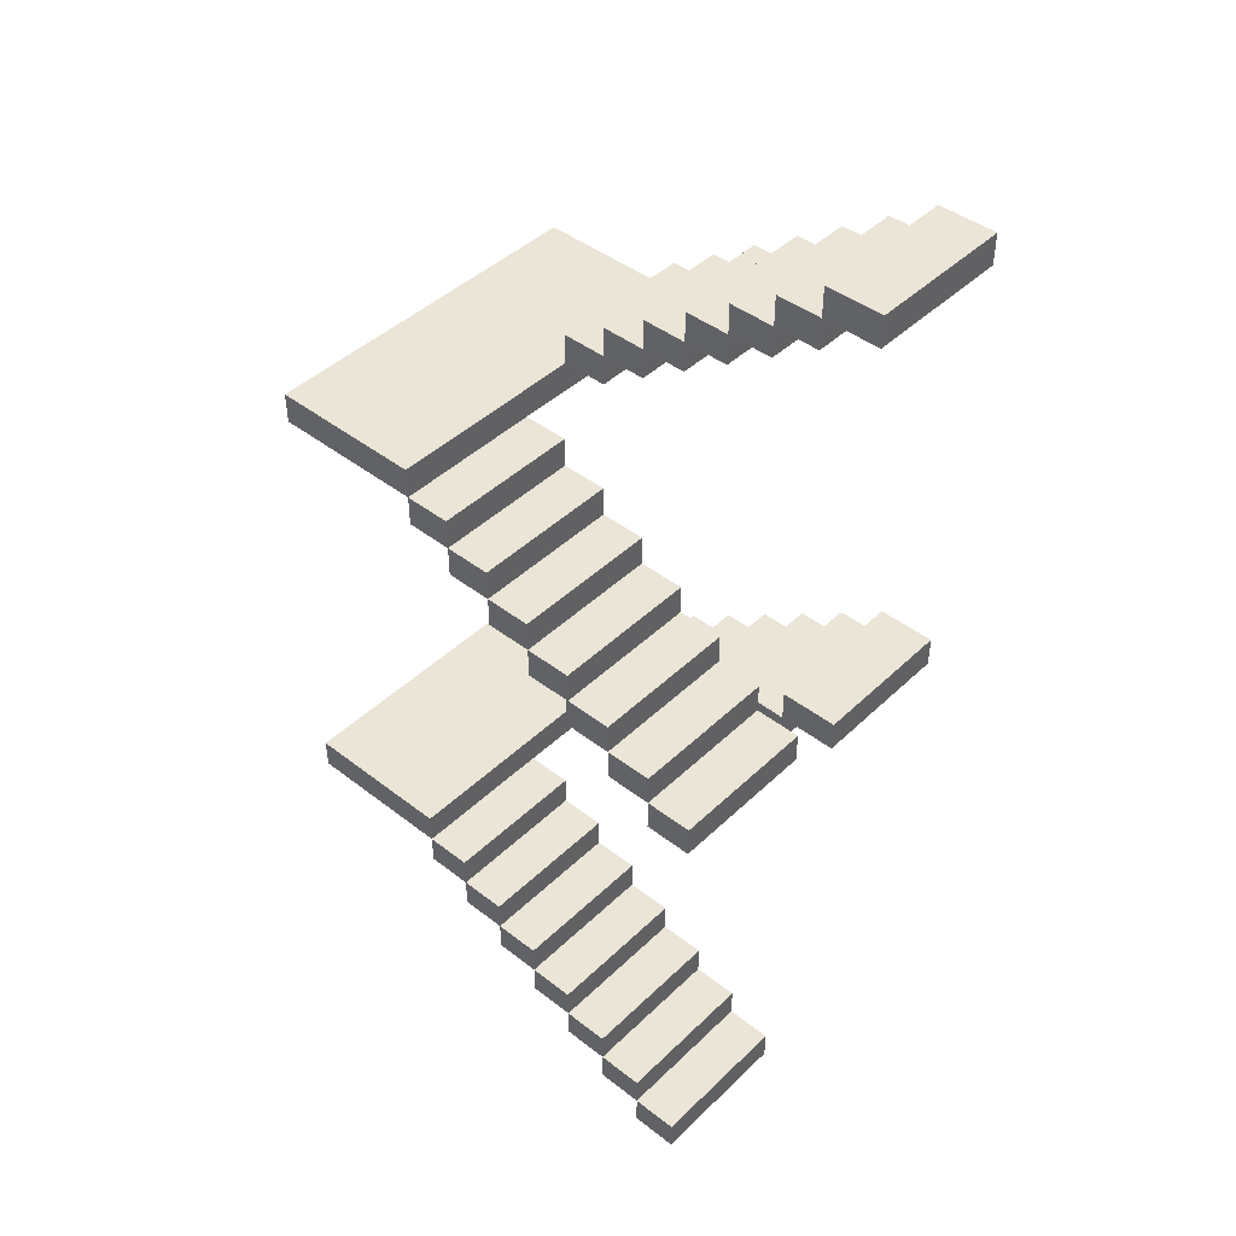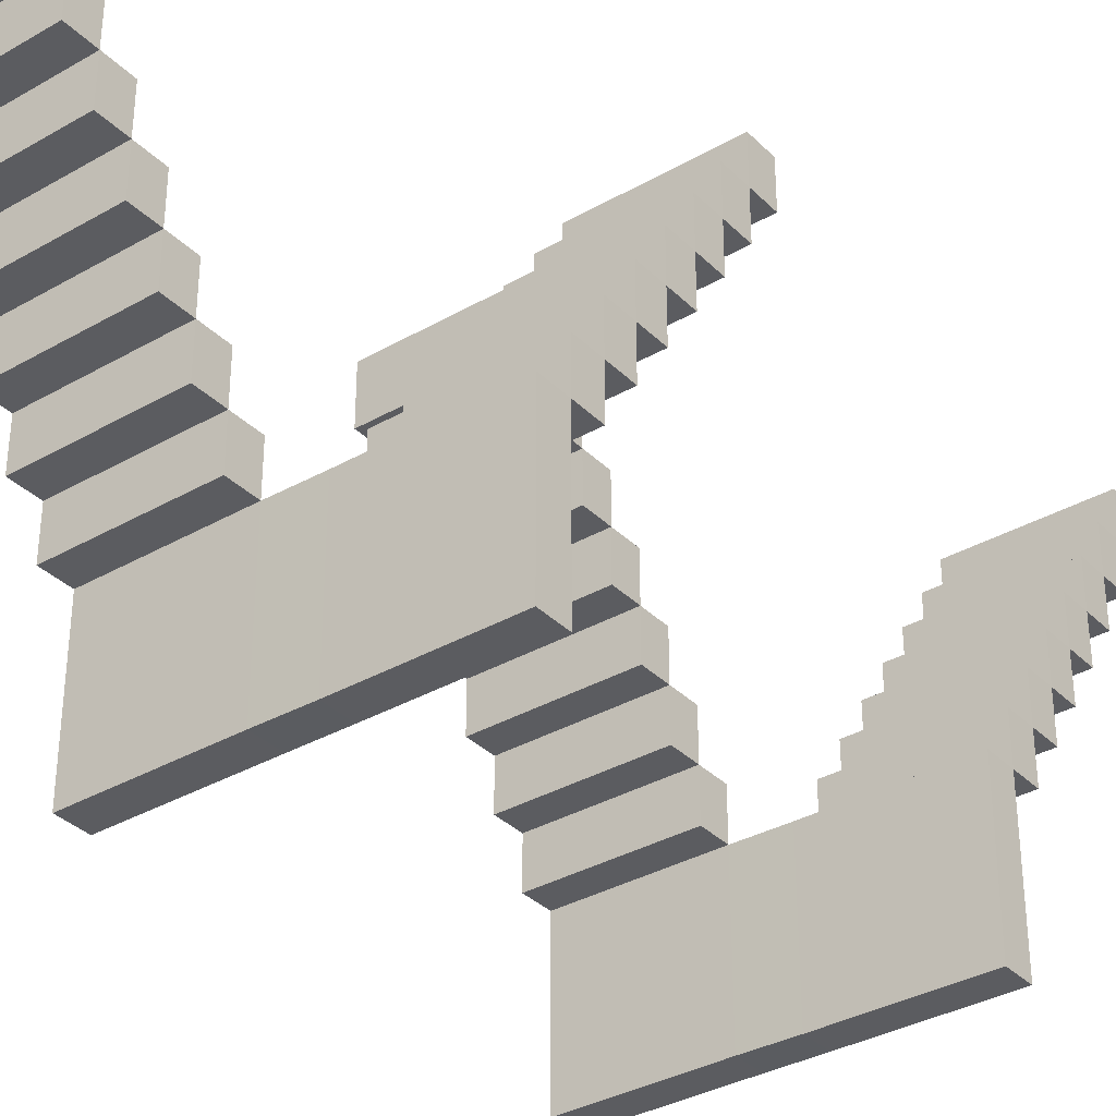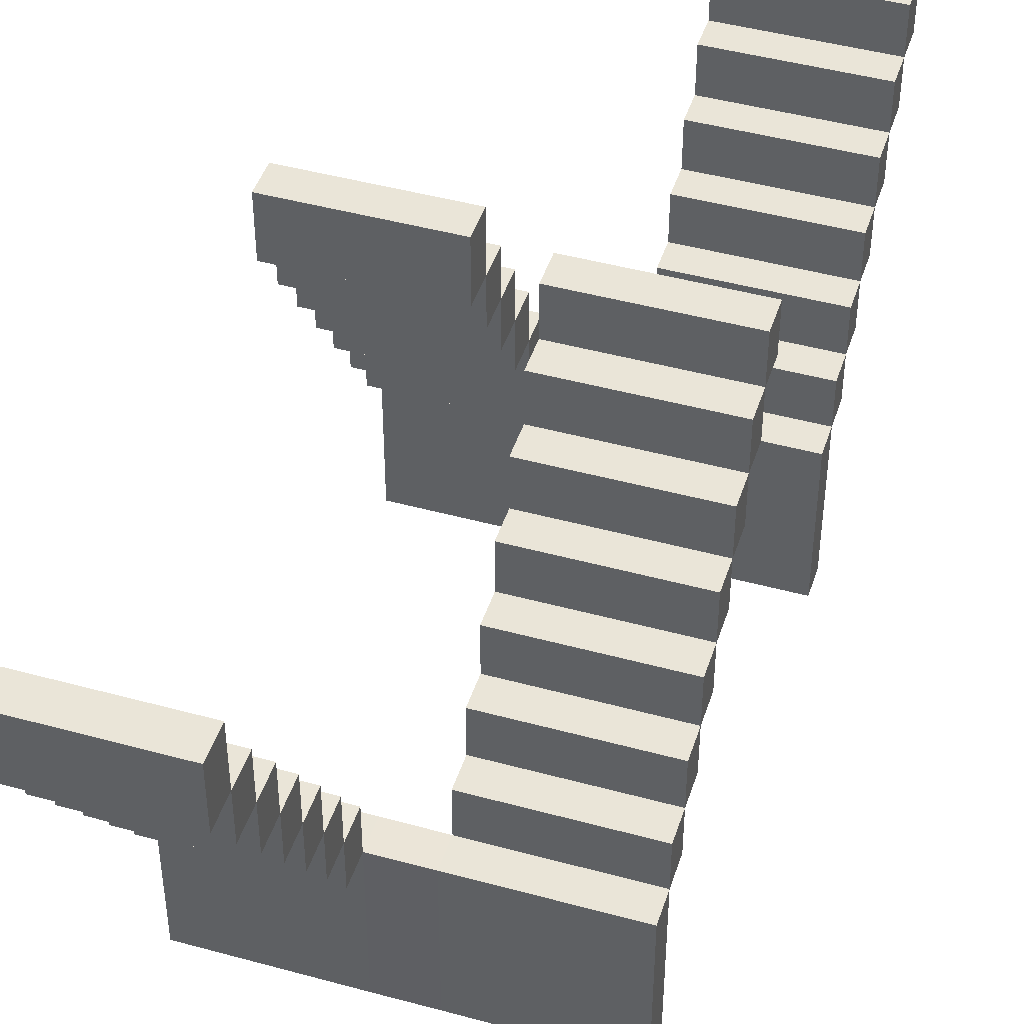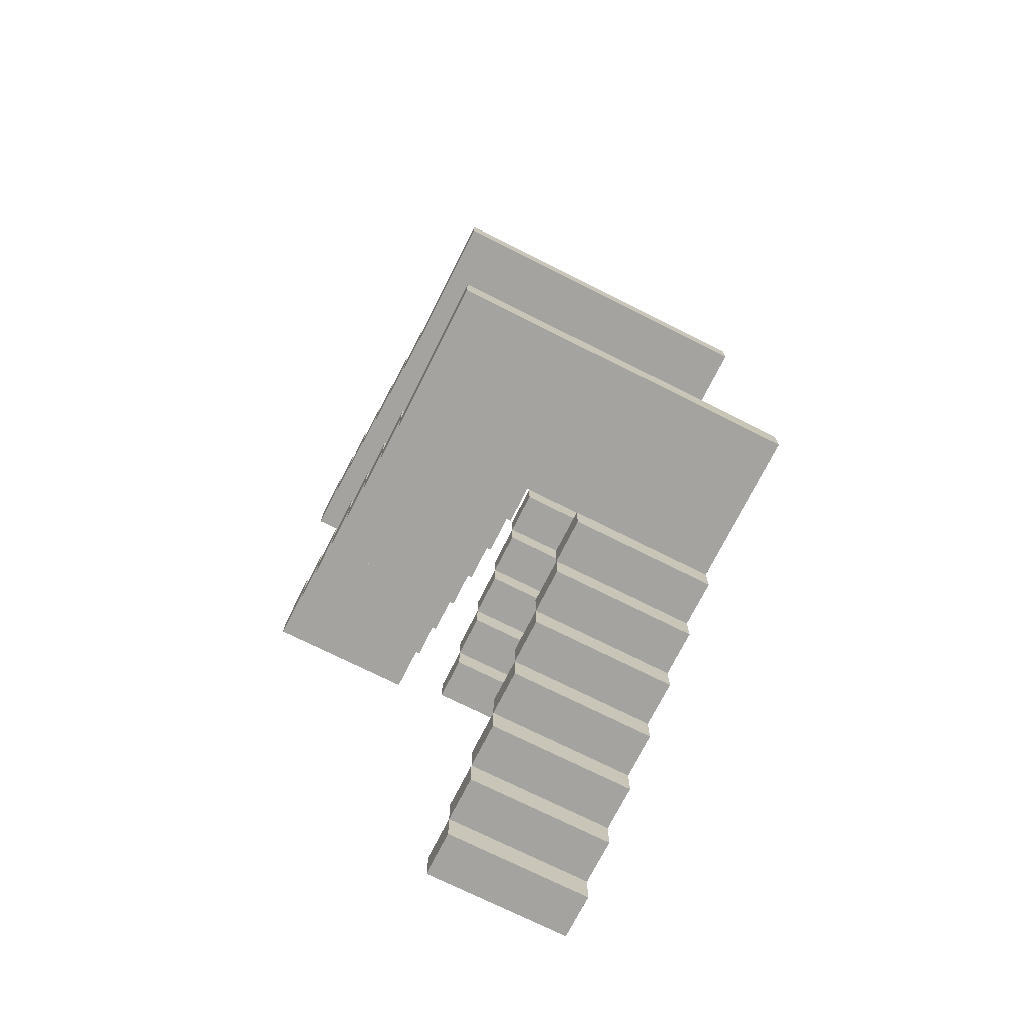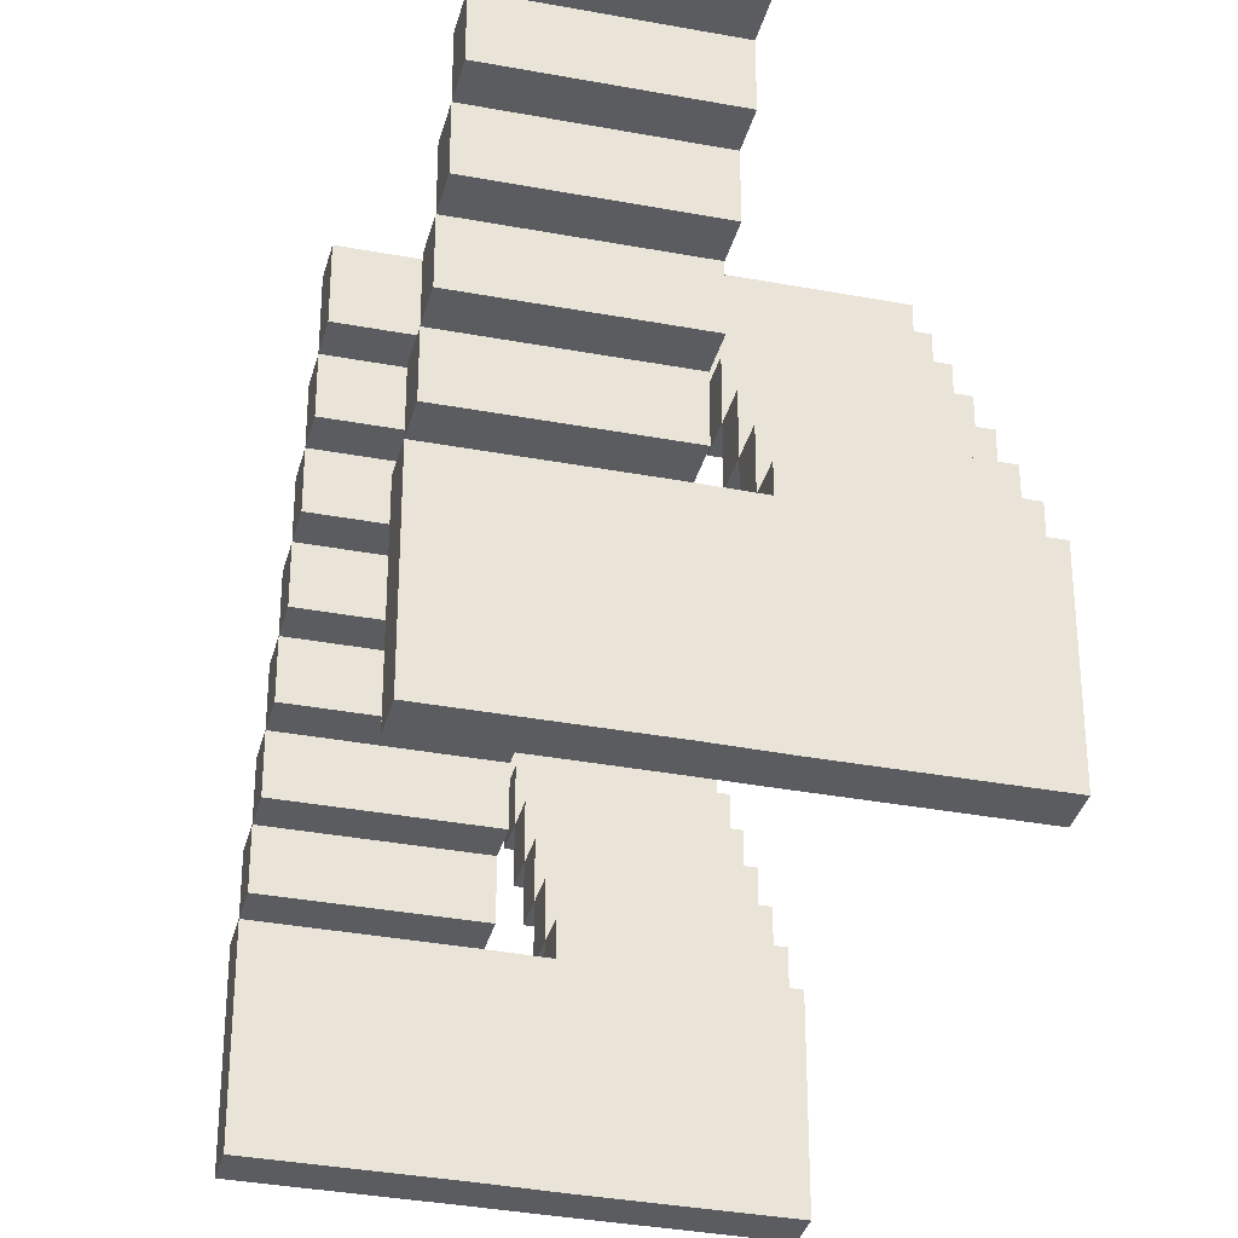
<metadata>
{"format":"obj","ext":"obj","renderer":"f3d","projection":"perspective","resolution":1024,"background":"white","views":[{"elev":44.2,"azim":-47.9,"up":"+Y"},{"elev":-34.6,"azim":-142.4,"up":"+Z"},{"elev":45.2,"azim":-162.4,"up":"+Z"},{"elev":-72.9,"azim":153.3,"up":"+Y"},{"elev":-34.4,"azim":165.8,"up":"+Z"}]}
</metadata>
<code>
o stairs
v -5.415 1.418 -4.561
v -6.264 1.418 -4.561
v -5.415 1.418 -3.68
v -6.264 1.418 -3.68
v -5.415 1.237 -3.68
v -5.415 1.237 -4.561
v -6.264 1.237 -4.561
v -6.264 1.237 -3.68
v -5.415 1.599 -3.68
v -6.264 1.599 -3.68
v -5.415 1.599 -3.413
v -6.264 1.599 -3.413
v -5.415 1.418 -3.413
v -5.415 1.418 -3.68
v -6.264 1.418 -3.68
v -6.264 1.418 -3.413
v -5.415 1.779 -3.413
v -6.264 1.779 -3.413
v -5.415 1.779 -3.147
v -6.264 1.779 -3.147
v -5.415 1.599 -3.147
v -5.415 1.599 -3.413
v -6.264 1.599 -3.413
v -6.264 1.599 -3.147
v -5.415 1.96 -3.147
v -6.264 1.96 -3.147
v -5.415 1.96 -2.88
v -6.264 1.96 -2.88
v -5.415 1.779 -2.88
v -5.415 1.779 -3.147
v -6.264 1.779 -3.147
v -6.264 1.779 -2.88
v -5.415 2.14 -2.88
v -6.264 2.14 -2.88
v -5.415 2.14 -2.613
v -6.264 2.14 -2.613
v -5.415 1.96 -2.613
v -5.415 1.96 -2.88
v -6.264 1.96 -2.88
v -6.264 1.96 -2.613
v -5.415 2.321 -2.613
v -6.264 2.321 -2.613
v -5.415 2.321 -2.346
v -6.264 2.321 -2.346
v -5.415 2.14 -2.346
v -5.415 2.14 -2.613
v -6.264 2.14 -2.613
v -6.264 2.14 -2.346
v -5.415 2.502 -2.346
v -6.264 2.502 -2.346
v -5.415 2.502 -2.08
v -6.264 2.502 -2.08
v -5.415 2.321 -2.08
v -5.415 2.321 -2.346
v -6.264 2.321 -2.346
v -6.264 2.321 -2.08
v -5.415 2.682 -2.08
v -6.264 2.682 -2.08
v -5.415 2.682 -1.746
v -6.264 2.682 -1.746
v -5.415 2.502 -1.746
v -5.415 2.502 -2.08
v -6.264 2.502 -2.08
v -6.264 2.502 -1.746
v -7.408 0.1731 -1.815
v -6.559 0.1731 -1.815
v -7.408 0.1731 -2.081
v -6.559 0.1731 -2.081
v -7.408 -0.004369 -2.081
v -7.408 -0.004369 -1.815
v -6.559 -0.004369 -1.815
v -6.559 -0.004369 -2.081
v -7.408 0.3506 -2.081
v -6.559 0.3506 -2.081
v -7.408 0.3506 -2.348
v -6.559 0.3506 -2.348
v -7.408 0.1731 -2.348
v -7.408 0.1731 -2.081
v -6.559 0.1731 -2.081
v -6.559 0.1731 -2.348
v -7.408 0.528 -2.348
v -6.559 0.528 -2.348
v -7.408 0.528 -2.615
v -6.559 0.528 -2.615
v -7.408 0.3506 -2.615
v -7.408 0.3506 -2.348
v -6.559 0.3506 -2.348
v -6.559 0.3506 -2.615
v -7.408 0.7055 -2.615
v -6.559 0.7055 -2.615
v -7.408 0.7055 -2.882
v -6.559 0.7055 -2.882
v -7.408 0.528 -2.882
v -7.408 0.528 -2.615
v -6.559 0.528 -2.615
v -6.559 0.528 -2.882
v -7.408 0.883 -2.882
v -6.559 0.883 -2.882
v -7.408 0.883 -3.148
v -6.559 0.883 -3.148
v -7.408 0.7055 -3.148
v -7.408 0.7055 -2.882
v -6.559 0.7055 -2.882
v -6.559 0.7055 -3.148
v -7.408 1.06 -3.148
v -6.559 1.06 -3.148
v -7.408 1.06 -3.415
v -6.559 1.06 -3.415
v -7.408 0.883 -3.415
v -7.408 0.883 -3.148
v -6.559 0.883 -3.148
v -6.559 0.883 -3.415
v -7.408 1.238 -3.415
v -6.559 1.238 -3.415
v -7.408 1.238 -3.682
v -6.559 1.238 -3.682
v -7.408 1.06 -3.682
v -7.408 1.06 -3.415
v -6.559 1.06 -3.415
v -6.559 1.06 -3.682
v -7.408 1.415 -3.682
v -6.559 1.415 -3.682
v -7.408 1.415 -4.563
v -6.559 1.415 -4.563
v -7.408 1.238 -4.563
v -7.408 1.238 -3.682
v -6.559 1.238 -3.682
v -6.559 1.238 -4.563
v -5.394 -1.263 -4.633
v -6.243 -1.263 -4.633
v -5.394 -1.263 -3.751
v -6.243 -1.263 -3.751
v -5.394 -1.444 -3.751
v -5.394 -1.444 -4.633
v -6.243 -1.444 -4.633
v -6.243 -1.444 -3.751
v -5.394 -1.083 -3.751
v -6.243 -1.083 -3.751
v -5.394 -1.083 -3.485
v -6.243 -1.083 -3.485
v -5.394 -1.263 -3.485
v -5.394 -1.263 -3.751
v -6.243 -1.263 -3.751
v -6.243 -1.263 -3.485
v -5.394 -0.9021 -3.485
v -6.243 -0.9021 -3.485
v -5.394 -0.9021 -3.218
v -6.243 -0.9021 -3.218
v -5.394 -1.083 -3.218
v -5.394 -1.083 -3.485
v -6.243 -1.083 -3.485
v -6.243 -1.083 -3.218
v -5.394 -0.7215 -3.218
v -6.243 -0.7215 -3.218
v -5.394 -0.7215 -2.951
v -6.243 -0.7215 -2.951
v -5.394 -0.9021 -2.951
v -5.394 -0.9021 -3.218
v -6.243 -0.9021 -3.218
v -6.243 -0.9021 -2.951
v -5.394 -0.5409 -2.951
v -6.243 -0.5409 -2.951
v -5.394 -0.5409 -2.684
v -6.243 -0.5409 -2.684
v -5.394 -0.7215 -2.684
v -5.394 -0.7215 -2.951
v -6.243 -0.7215 -2.951
v -6.243 -0.7215 -2.684
v -5.394 -0.3603 -2.684
v -6.243 -0.3603 -2.684
v -5.394 -0.3603 -2.418
v -6.243 -0.3603 -2.418
v -5.394 -0.5409 -2.418
v -5.394 -0.5409 -2.684
v -6.243 -0.5409 -2.684
v -6.243 -0.5409 -2.418
v -5.394 -0.1797 -2.418
v -6.243 -0.1797 -2.418
v -5.394 -0.1797 -2.151
v -6.243 -0.1797 -2.151
v -5.394 -0.3603 -2.151
v -5.394 -0.3603 -2.418
v -6.243 -0.3603 -2.418
v -6.243 -0.3603 -2.151
v -5.394 0.000954 -2.151
v -6.243 0.000954 -2.151
v -5.394 0.000954 -1.818
v -6.243 0.000954 -1.818
v -5.394 -0.1797 -1.818
v -5.394 -0.1797 -2.151
v -6.243 -0.1797 -2.151
v -6.243 -0.1797 -1.818
v -7.387 -2.508 -1.886
v -6.538 -2.508 -1.886
v -7.387 -2.508 -2.153
v -6.538 -2.508 -2.153
v -7.387 -2.686 -2.153
v -7.387 -2.686 -1.886
v -6.538 -2.686 -1.886
v -6.538 -2.686 -2.153
v -7.387 -2.331 -2.153
v -6.538 -2.331 -2.153
v -7.387 -2.331 -2.42
v -6.538 -2.331 -2.42
v -7.387 -2.508 -2.42
v -7.387 -2.508 -2.153
v -6.538 -2.508 -2.153
v -6.538 -2.508 -2.42
v -7.387 -2.153 -2.42
v -6.538 -2.153 -2.42
v -7.387 -2.153 -2.686
v -6.538 -2.153 -2.686
v -7.387 -2.331 -2.686
v -7.387 -2.331 -2.42
v -6.538 -2.331 -2.42
v -6.538 -2.331 -2.686
v -7.387 -1.976 -2.686
v -6.538 -1.976 -2.686
v -7.387 -1.976 -2.953
v -6.538 -1.976 -2.953
v -7.387 -2.153 -2.953
v -7.387 -2.153 -2.686
v -6.538 -2.153 -2.686
v -6.538 -2.153 -2.953
v -7.387 -1.798 -2.953
v -6.538 -1.798 -2.953
v -7.387 -1.798 -3.22
v -6.538 -1.798 -3.22
v -7.387 -1.976 -3.22
v -7.387 -1.976 -2.953
v -6.538 -1.976 -2.953
v -6.538 -1.976 -3.22
v -7.387 -1.621 -3.22
v -6.538 -1.621 -3.22
v -7.387 -1.621 -3.486
v -6.538 -1.621 -3.486
v -7.387 -1.798 -3.486
v -7.387 -1.798 -3.22
v -6.538 -1.798 -3.22
v -6.538 -1.798 -3.486
v -7.387 -1.443 -3.486
v -6.538 -1.443 -3.486
v -7.387 -1.443 -3.753
v -6.538 -1.443 -3.753
v -7.387 -1.621 -3.753
v -7.387 -1.621 -3.486
v -6.538 -1.621 -3.486
v -6.538 -1.621 -3.753
v -7.387 -1.266 -3.753
v -6.538 -1.266 -3.753
v -7.387 -1.266 -4.635
v -6.538 -1.266 -4.635
v -7.387 -1.443 -4.635
v -7.387 -1.443 -3.753
v -6.538 -1.443 -3.753
v -6.538 -1.443 -4.635
f 1 4 3
f 6 8 7
f 5 1 3
f 8 3 4
f 6 2 1
f 7 124 2
f 10 11 9
f 13 15 14
f 13 9 11
f 16 11 12
f 14 10 9
f 15 12 10
f 18 19 17
f 21 23 22
f 21 17 19
f 24 19 20
f 22 18 17
f 23 20 18
f 26 27 25
f 29 31 30
f 29 25 27
f 32 27 28
f 30 26 25
f 31 28 26
f 34 35 33
f 37 39 38
f 37 33 35
f 40 35 36
f 38 34 33
f 39 36 34
f 42 43 41
f 45 47 46
f 45 41 43
f 48 43 44
f 46 42 41
f 47 44 42
f 50 51 49
f 53 55 54
f 53 49 51
f 56 51 52
f 54 50 49
f 55 52 50
f 58 59 57
f 61 63 62
f 61 57 59
f 64 59 60
f 62 58 57
f 63 60 58
f 65 68 67
f 70 72 71
f 69 65 67
f 72 67 68
f 70 66 65
f 71 68 66
f 74 75 73
f 77 79 78
f 77 73 75
f 80 75 76
f 78 74 73
f 79 76 74
f 82 83 81
f 85 87 86
f 85 81 83
f 88 83 84
f 86 82 81
f 87 84 82
f 89 92 91
f 94 96 95
f 93 89 91
f 96 91 92
f 94 90 89
f 95 92 90
f 98 99 97
f 101 103 102
f 101 97 99
f 104 99 100
f 102 98 97
f 103 100 98
f 105 108 107
f 110 112 111
f 109 105 107
f 112 107 108
f 110 106 105
f 111 108 106
f 114 115 113
f 117 119 118
f 117 113 115
f 120 115 116
f 118 114 113
f 119 116 114
f 122 123 121
f 126 128 127
f 125 121 123
f 128 123 124
f 126 122 121
f 7 127 128
f 2 122 4
f 8 122 127
f 129 132 131
f 134 136 135
f 133 129 131
f 136 131 132
f 134 130 129
f 135 252 130
f 138 139 137
f 141 143 142
f 141 137 139
f 144 139 140
f 142 138 137
f 143 140 138
f 146 147 145
f 149 151 150
f 149 145 147
f 152 147 148
f 150 146 145
f 151 148 146
f 154 155 153
f 157 159 158
f 157 153 155
f 160 155 156
f 158 154 153
f 159 156 154
f 162 163 161
f 165 167 166
f 165 161 163
f 168 163 164
f 166 162 161
f 167 164 162
f 170 171 169
f 173 175 174
f 173 169 171
f 176 171 172
f 174 170 169
f 175 172 170
f 178 179 177
f 181 183 182
f 181 177 179
f 184 179 180
f 182 178 177
f 183 180 178
f 186 187 185
f 189 191 190
f 189 185 187
f 192 187 188
f 190 186 185
f 191 188 186
f 193 196 195
f 198 200 199
f 197 193 195
f 200 195 196
f 198 194 193
f 199 196 194
f 202 203 201
f 205 207 206
f 205 201 203
f 208 203 204
f 206 202 201
f 207 204 202
f 210 211 209
f 213 215 214
f 213 209 211
f 216 211 212
f 214 210 209
f 215 212 210
f 217 220 219
f 222 224 223
f 221 217 219
f 224 219 220
f 222 218 217
f 223 220 218
f 226 227 225
f 229 231 230
f 229 225 227
f 232 227 228
f 230 226 225
f 231 228 226
f 233 236 235
f 238 240 239
f 237 233 235
f 240 235 236
f 238 234 233
f 239 236 234
f 242 243 241
f 245 247 246
f 245 241 243
f 248 243 244
f 246 242 241
f 247 244 242
f 249 252 251
f 254 256 255
f 253 249 251
f 256 251 252
f 254 250 249
f 135 255 256
f 130 250 132
f 136 250 255
f 1 2 4
f 6 5 8
f 5 6 1
f 8 5 3
f 6 7 2
f 7 128 124
f 10 12 11
f 13 16 15
f 13 14 9
f 16 13 11
f 14 15 10
f 15 16 12
f 18 20 19
f 21 24 23
f 21 22 17
f 24 21 19
f 22 23 18
f 23 24 20
f 26 28 27
f 29 32 31
f 29 30 25
f 32 29 27
f 30 31 26
f 31 32 28
f 34 36 35
f 37 40 39
f 37 38 33
f 40 37 35
f 38 39 34
f 39 40 36
f 42 44 43
f 45 48 47
f 45 46 41
f 48 45 43
f 46 47 42
f 47 48 44
f 50 52 51
f 53 56 55
f 53 54 49
f 56 53 51
f 54 55 50
f 55 56 52
f 58 60 59
f 61 64 63
f 61 62 57
f 64 61 59
f 62 63 58
f 63 64 60
f 65 66 68
f 70 69 72
f 69 70 65
f 72 69 67
f 70 71 66
f 71 72 68
f 74 76 75
f 77 80 79
f 77 78 73
f 80 77 75
f 78 79 74
f 79 80 76
f 82 84 83
f 85 88 87
f 85 86 81
f 88 85 83
f 86 87 82
f 87 88 84
f 89 90 92
f 94 93 96
f 93 94 89
f 96 93 91
f 94 95 90
f 95 96 92
f 98 100 99
f 101 104 103
f 101 102 97
f 104 101 99
f 102 103 98
f 103 104 100
f 105 106 108
f 110 109 112
f 109 110 105
f 112 109 107
f 110 111 106
f 111 112 108
f 114 116 115
f 117 120 119
f 117 118 113
f 120 117 115
f 118 119 114
f 119 120 116
f 122 124 123
f 126 125 128
f 125 126 121
f 128 125 123
f 126 127 122
f 7 8 127
f 2 124 122
f 8 4 122
f 129 130 132
f 134 133 136
f 133 134 129
f 136 133 131
f 134 135 130
f 135 256 252
f 138 140 139
f 141 144 143
f 141 142 137
f 144 141 139
f 142 143 138
f 143 144 140
f 146 148 147
f 149 152 151
f 149 150 145
f 152 149 147
f 150 151 146
f 151 152 148
f 154 156 155
f 157 160 159
f 157 158 153
f 160 157 155
f 158 159 154
f 159 160 156
f 162 164 163
f 165 168 167
f 165 166 161
f 168 165 163
f 166 167 162
f 167 168 164
f 170 172 171
f 173 176 175
f 173 174 169
f 176 173 171
f 174 175 170
f 175 176 172
f 178 180 179
f 181 184 183
f 181 182 177
f 184 181 179
f 182 183 178
f 183 184 180
f 186 188 187
f 189 192 191
f 189 190 185
f 192 189 187
f 190 191 186
f 191 192 188
f 193 194 196
f 198 197 200
f 197 198 193
f 200 197 195
f 198 199 194
f 199 200 196
f 202 204 203
f 205 208 207
f 205 206 201
f 208 205 203
f 206 207 202
f 207 208 204
f 210 212 211
f 213 216 215
f 213 214 209
f 216 213 211
f 214 215 210
f 215 216 212
f 217 218 220
f 222 221 224
f 221 222 217
f 224 221 219
f 222 223 218
f 223 224 220
f 226 228 227
f 229 232 231
f 229 230 225
f 232 229 227
f 230 231 226
f 231 232 228
f 233 234 236
f 238 237 240
f 237 238 233
f 240 237 235
f 238 239 234
f 239 240 236
f 242 244 243
f 245 248 247
f 245 246 241
f 248 245 243
f 246 247 242
f 247 248 244
f 249 250 252
f 254 253 256
f 253 254 249
f 256 253 251
f 254 255 250
f 135 136 255
f 130 252 250
f 136 132 250

</code>
